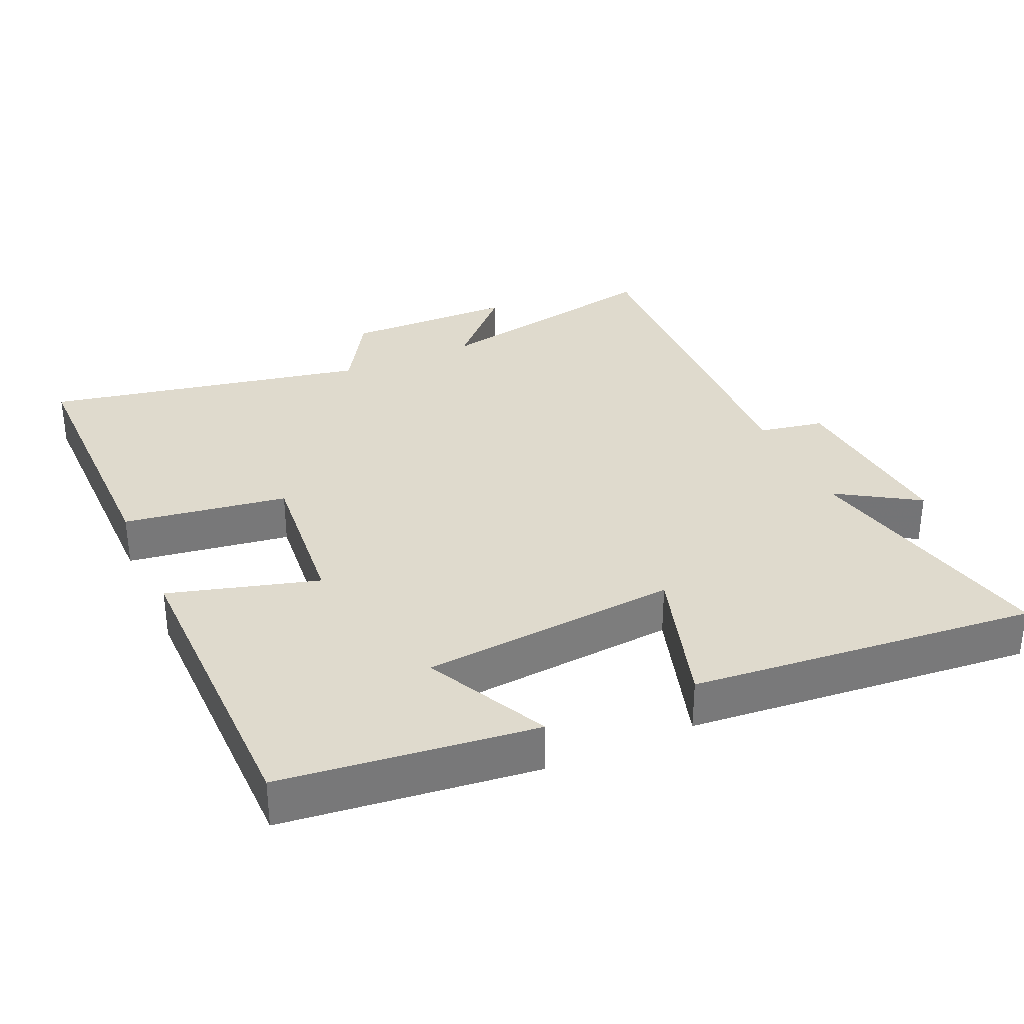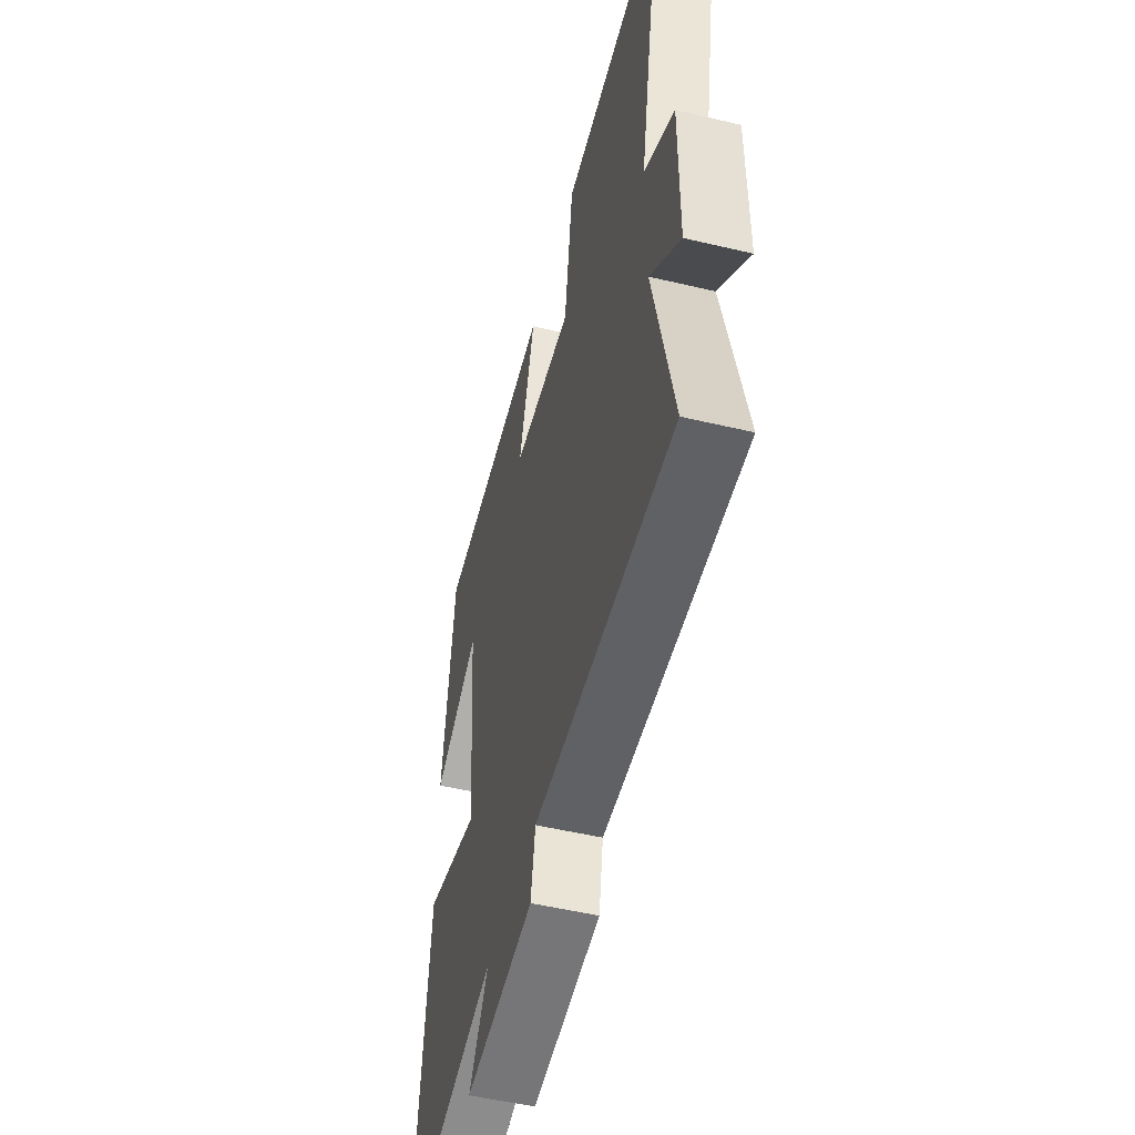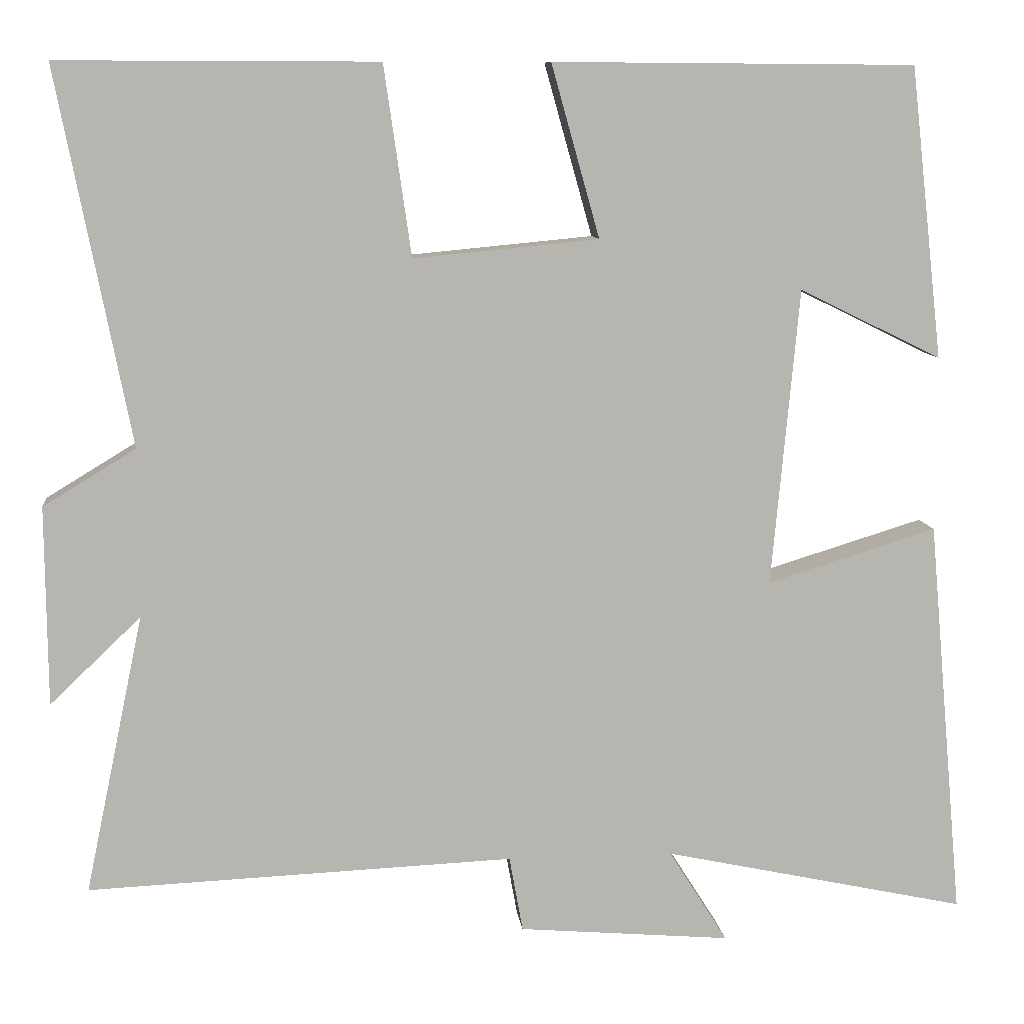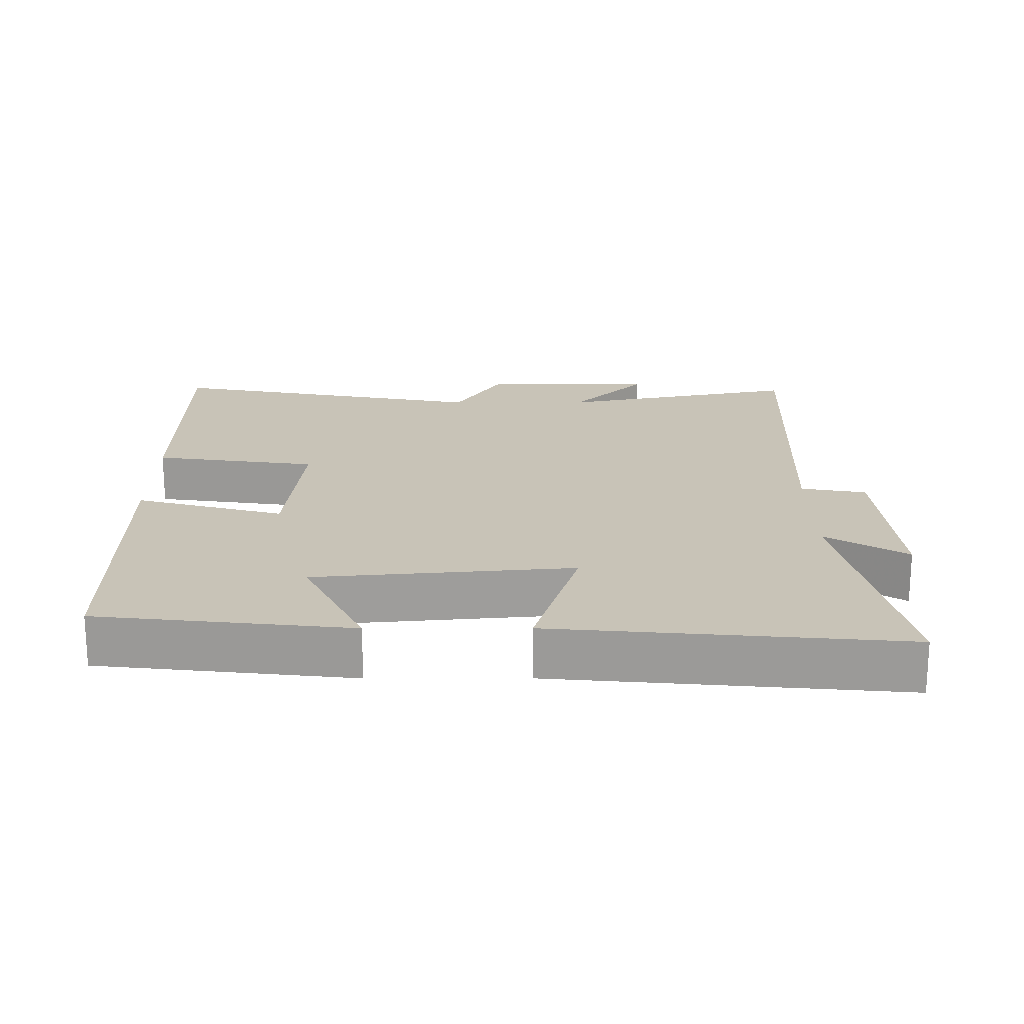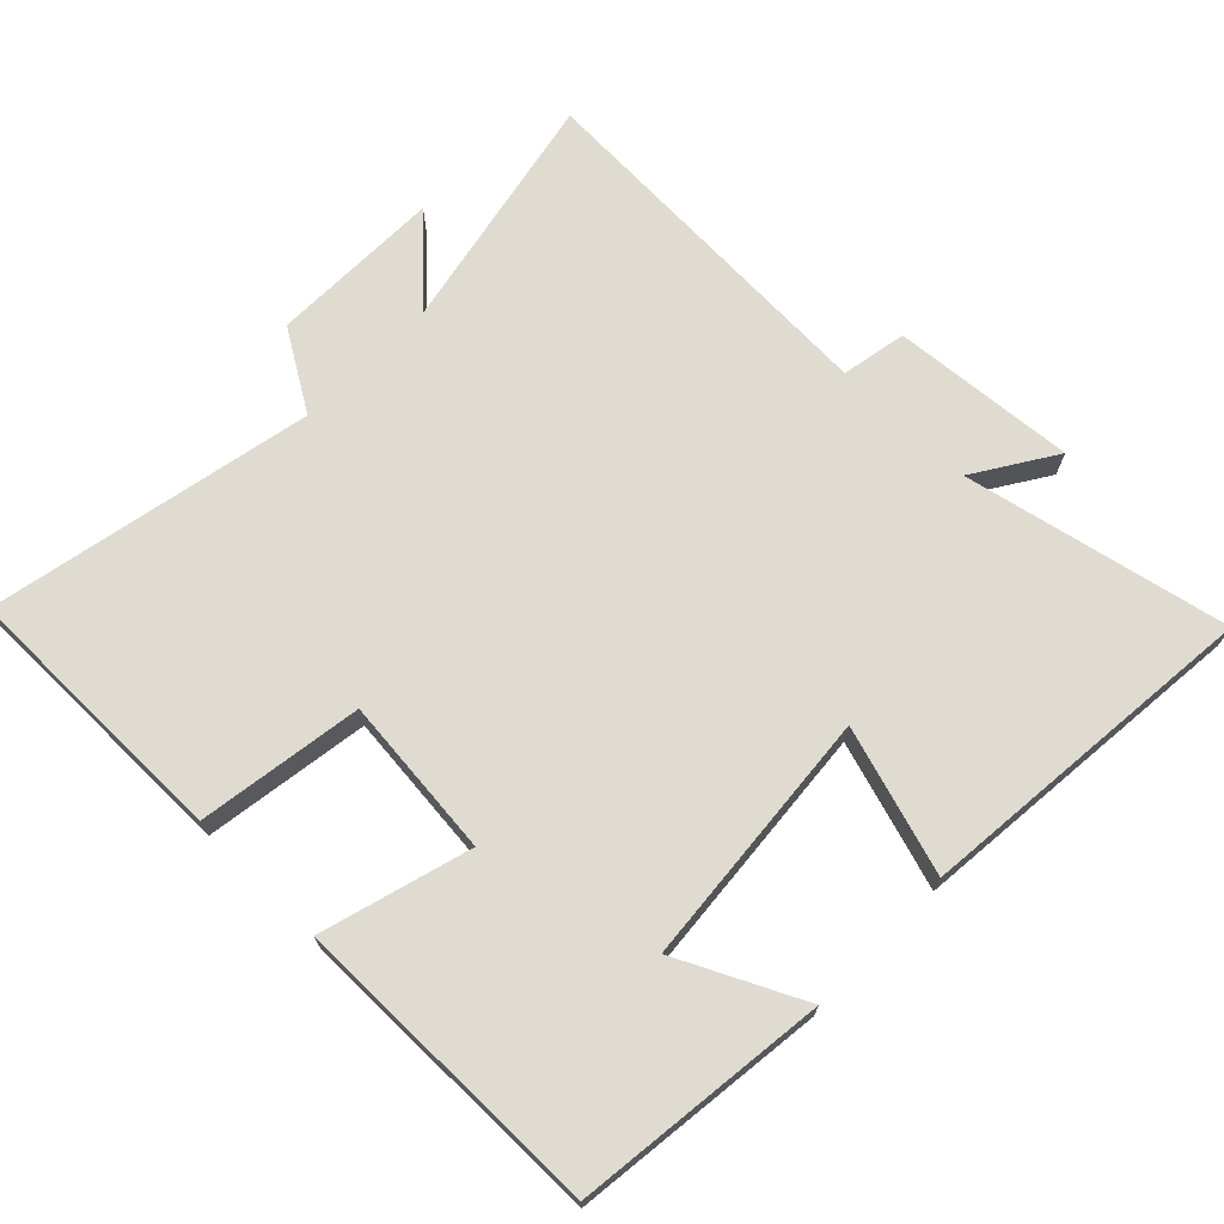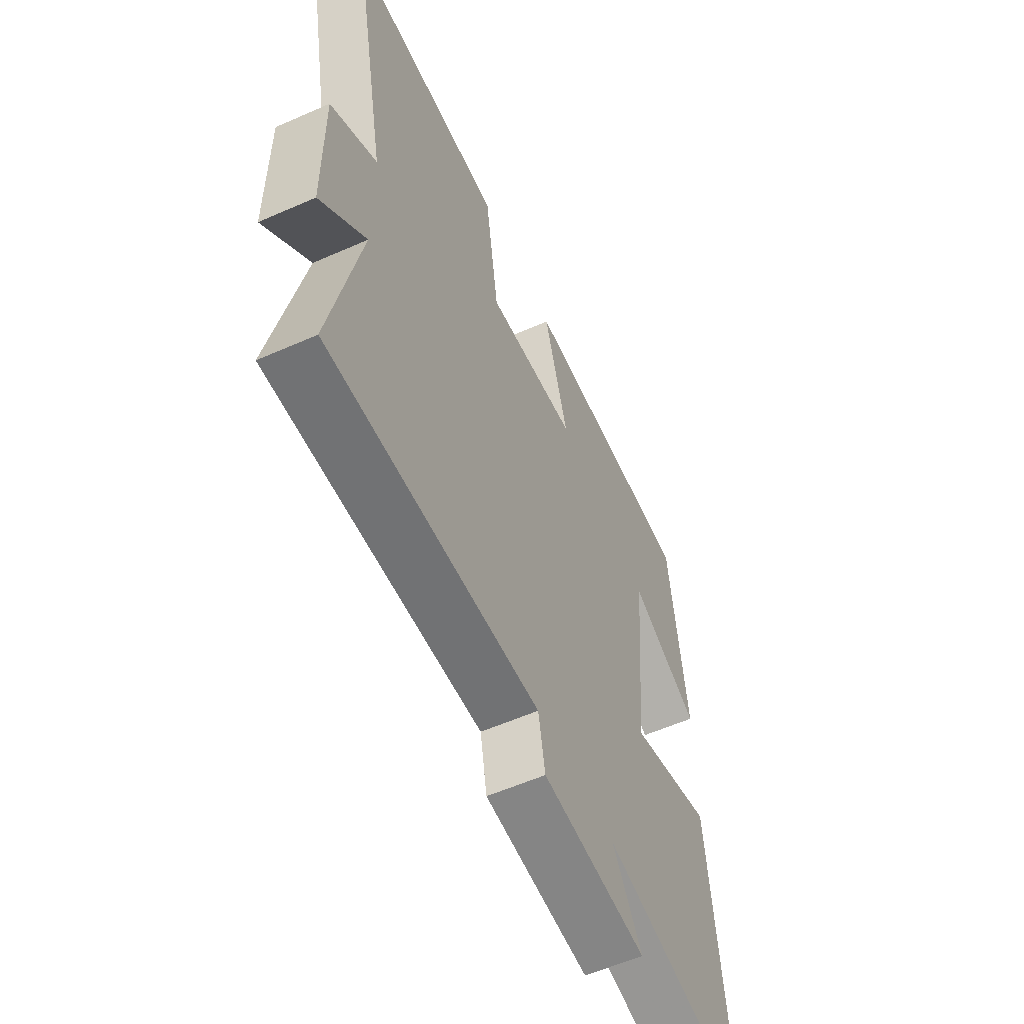
<metadata>
{"format":"obj","ext":"obj","renderer":"f3d","projection":"perspective","resolution":1024,"background":"white","views":[{"elev":32.6,"azim":65.9,"up":"+Y"},{"elev":-52.2,"azim":-104.3,"up":"+Z"},{"elev":9.5,"azim":-6.1,"up":"+Z"},{"elev":19.8,"azim":89.9,"up":"+Y"},{"elev":69.9,"azim":44.5,"up":"+Y"},{"elev":-57.6,"azim":-65.4,"up":"+Z"}]}
</metadata>
<code>
v -0.591 0.07 0.501
v -0.195 0.07 0.5
v -0.161 0.07 0.264
v 0.069 0.07 0.286
v 0.009 0.07 0.5
v 0.459 0.07 0.497
v 0.5 0.07 0.135
v 0.323 0.07 0.222
v 0.289 0.07 -0.148
v 0.5 0.07 -0.083
v 0.545 0.07 -0.581
v 0.166 0.07 -0.5
v 0.239 0.07 -0.616
v -0.025 0.07 -0.594
v -0.042 0.07 -0.5
v -0.573 0.07 -0.523
v -0.5 0.07 -0.175
v -0.613 0.07 -0.283
v -0.615 0.07 -0.035
v -0.5 0.07 0.035
v -0.591 0 0.501
v -0.195 0 0.5
v -0.161 0 0.264
v 0.069 0 0.286
v 0.009 0 0.5
v 0.459 0 0.497
v 0.5 0 0.135
v 0.323 0 0.222
v 0.289 0 -0.148
v 0.5 0 -0.083
v 0.545 0 -0.581
v 0.166 0 -0.5
v 0.239 0 -0.616
v -0.025 0 -0.594
v -0.042 0 -0.5
v -0.573 0 -0.523
v -0.5 0 -0.175
v -0.613 0 -0.283
v -0.615 0 -0.035
v -0.5 0 0.035
f 17 18 19 20
f 15 16 17
f 15 17 20
f 12 13 14 15
f 12 15 20 1
f 9 10 11 12
f 8 9 12
f 5 6 7 8
f 4 5 8
f 3 4 8 12
f 1 2 3
f 1 3 12
f 40 39 38 37
f 37 36 35
f 40 37 35
f 35 34 33 32
f 21 40 35 32
f 32 31 30 29
f 32 29 28
f 28 27 26 25
f 28 25 24
f 32 28 24 23
f 23 22 21
f 32 23 21
f 1 21 22 2
f 2 22 23 3
f 3 23 24 4
f 4 24 25 5
f 5 25 26 6
f 6 26 27 7
f 7 27 28 8
f 8 28 29 9
f 9 29 30 10
f 10 30 31 11
f 11 31 32 12
f 12 32 33 13
f 13 33 34 14
f 14 34 35 15
f 15 35 36 16
f 16 36 37 17
f 17 37 38 18
f 18 38 39 19
f 19 39 40 20
f 20 40 21 1

</code>
